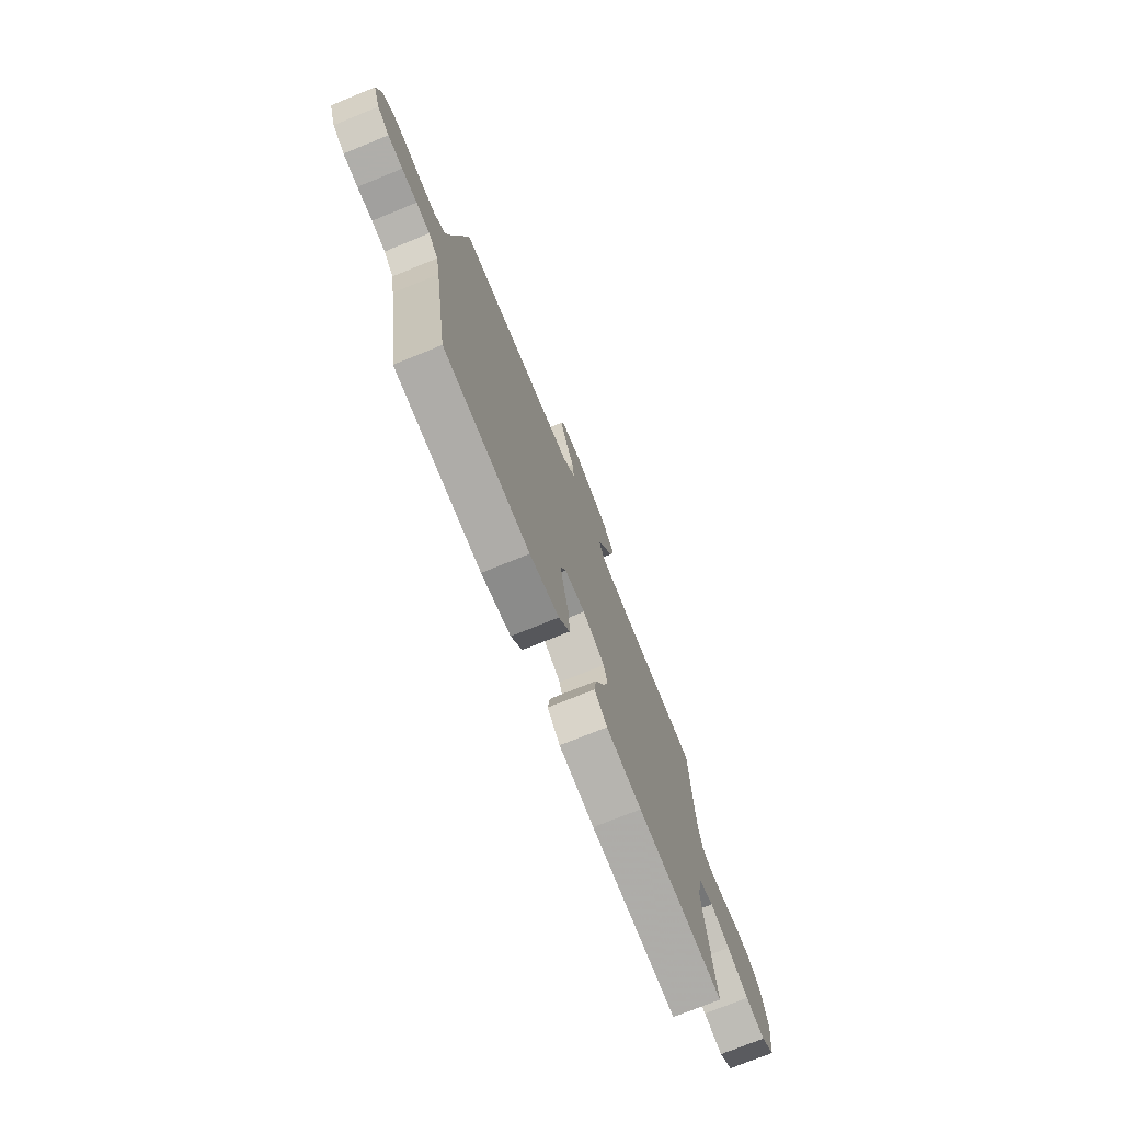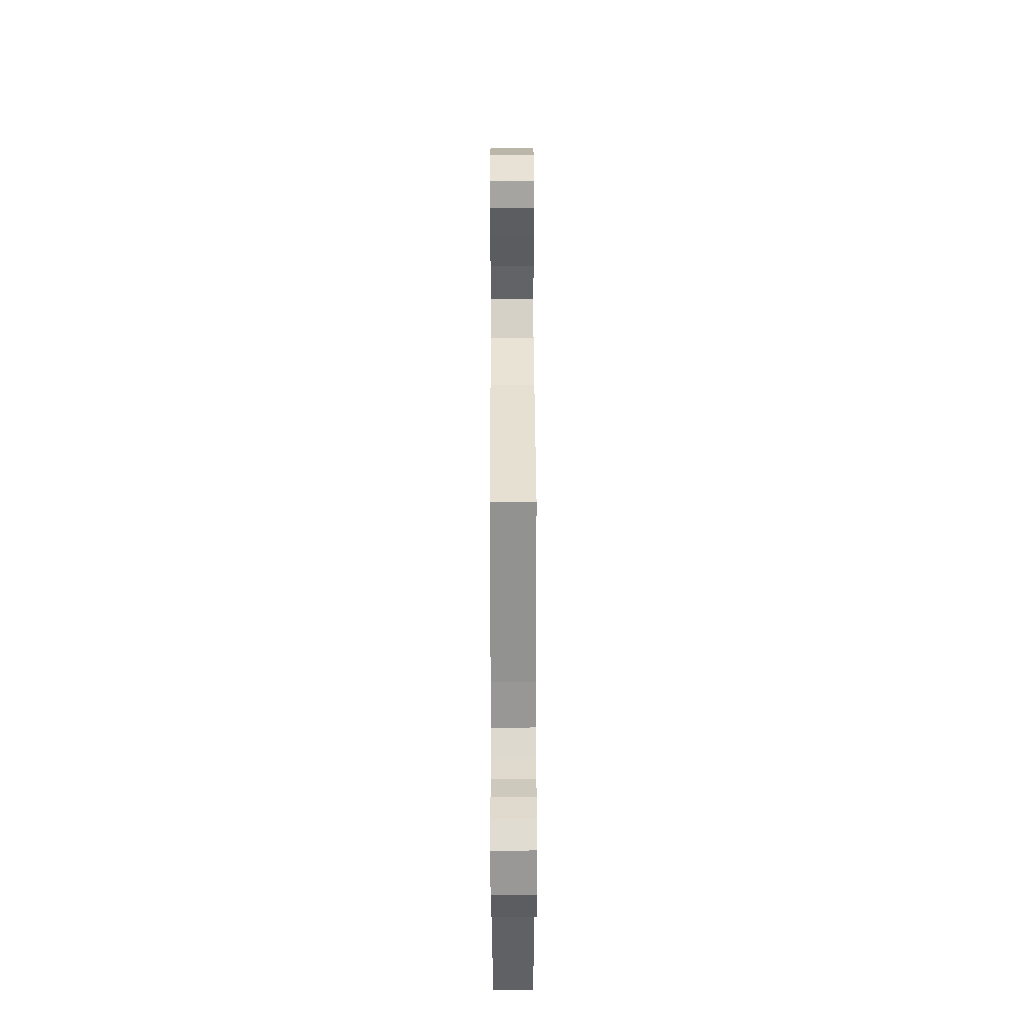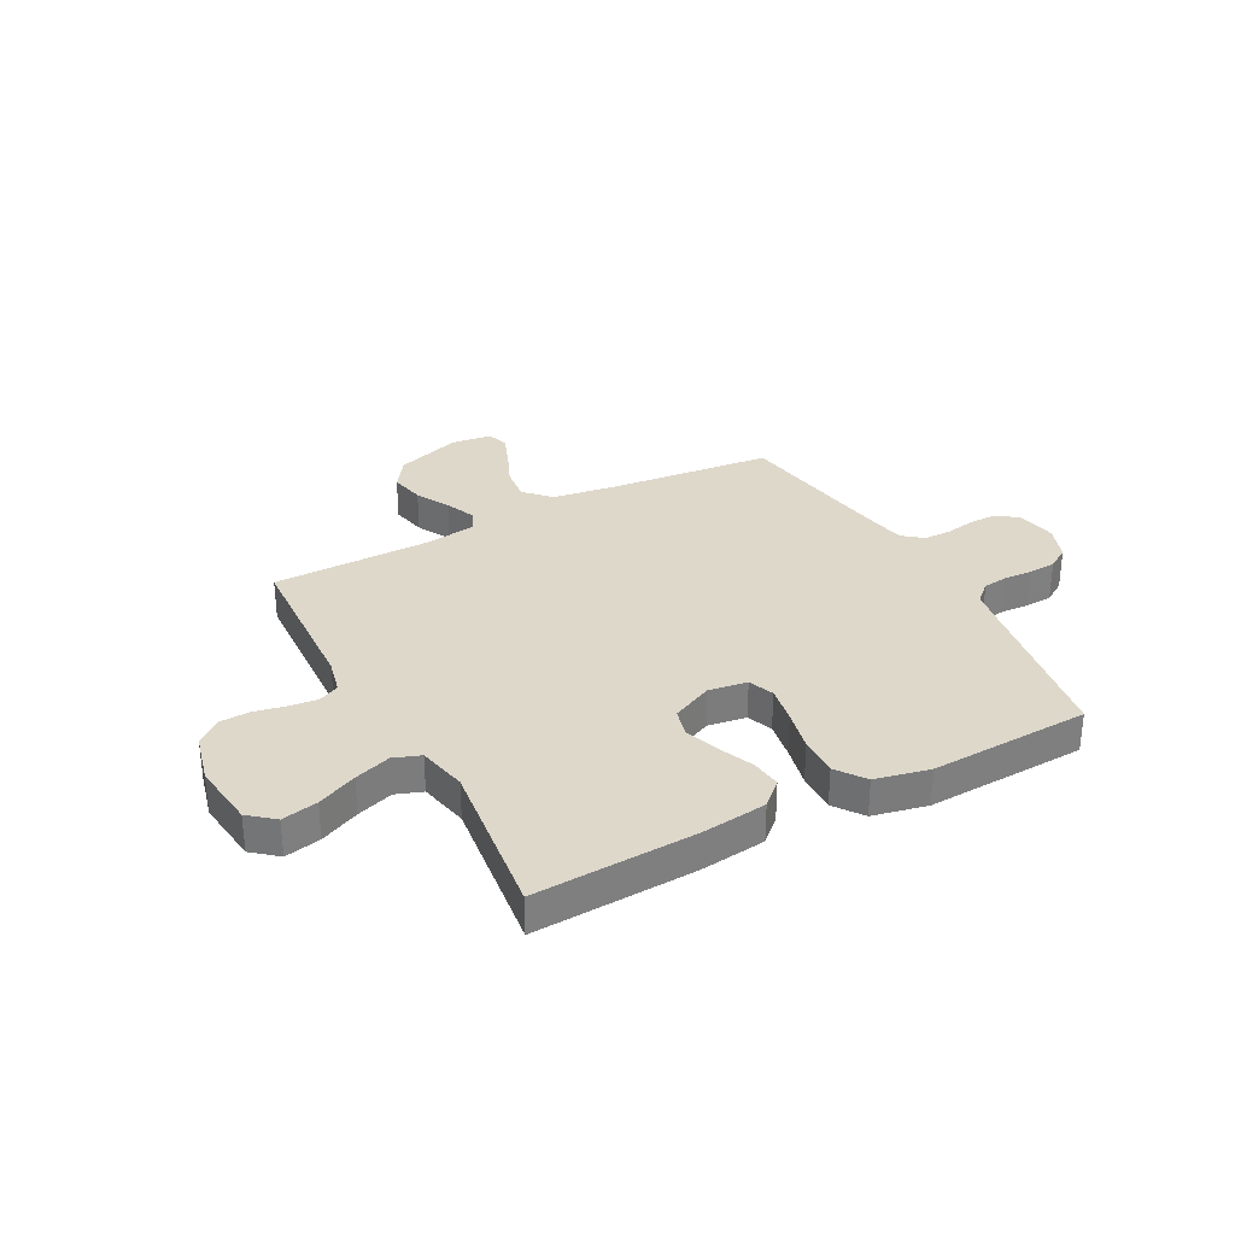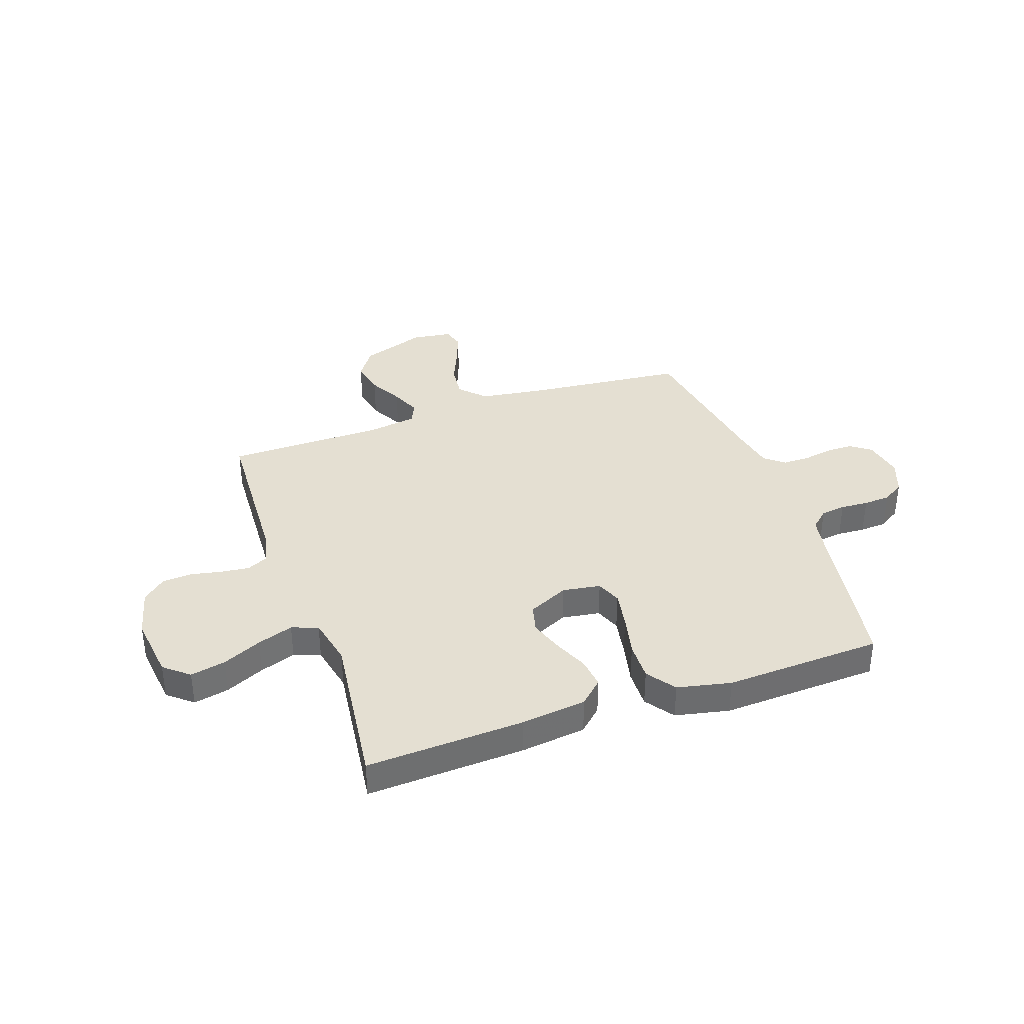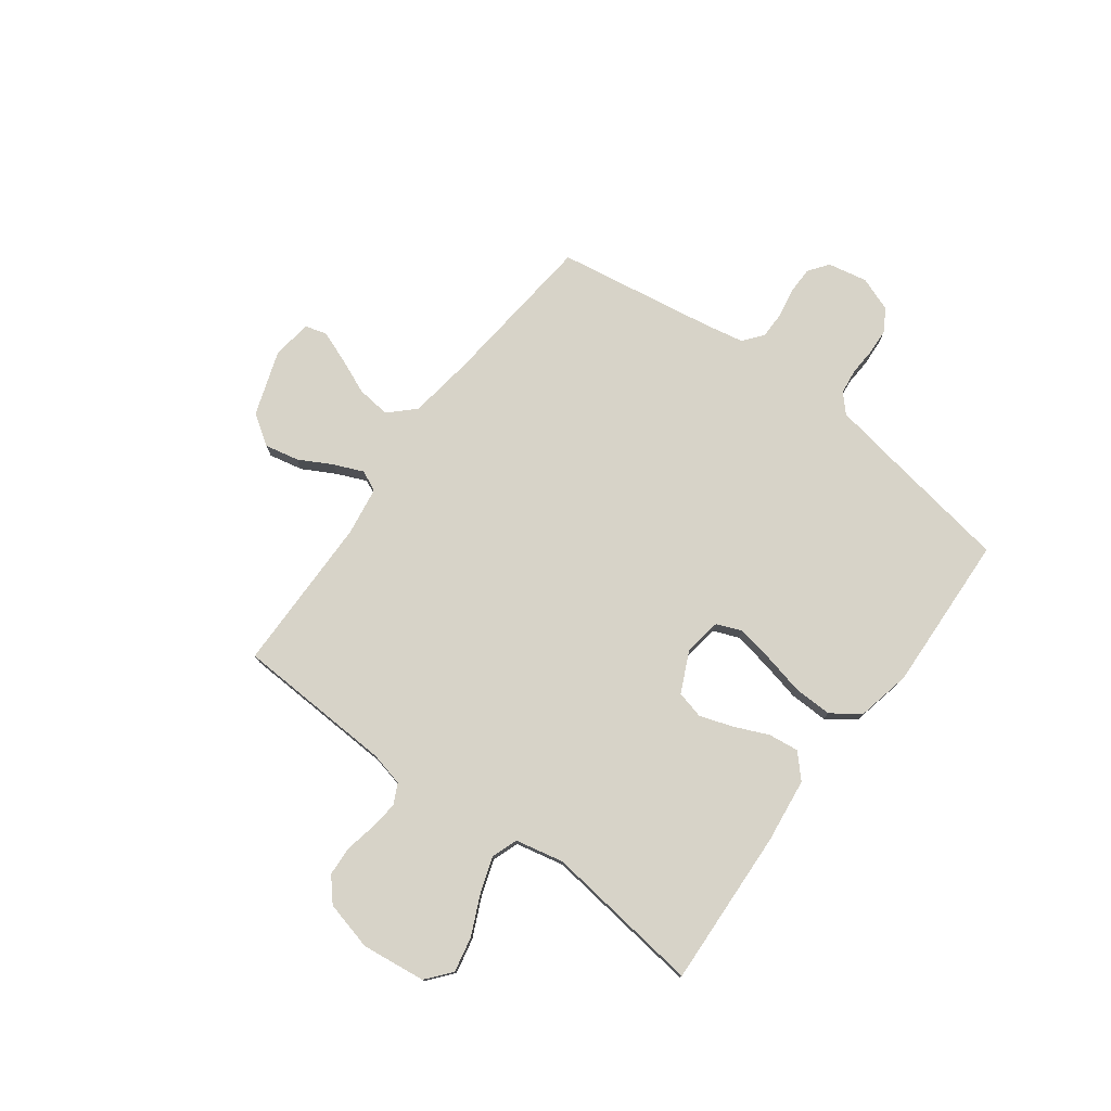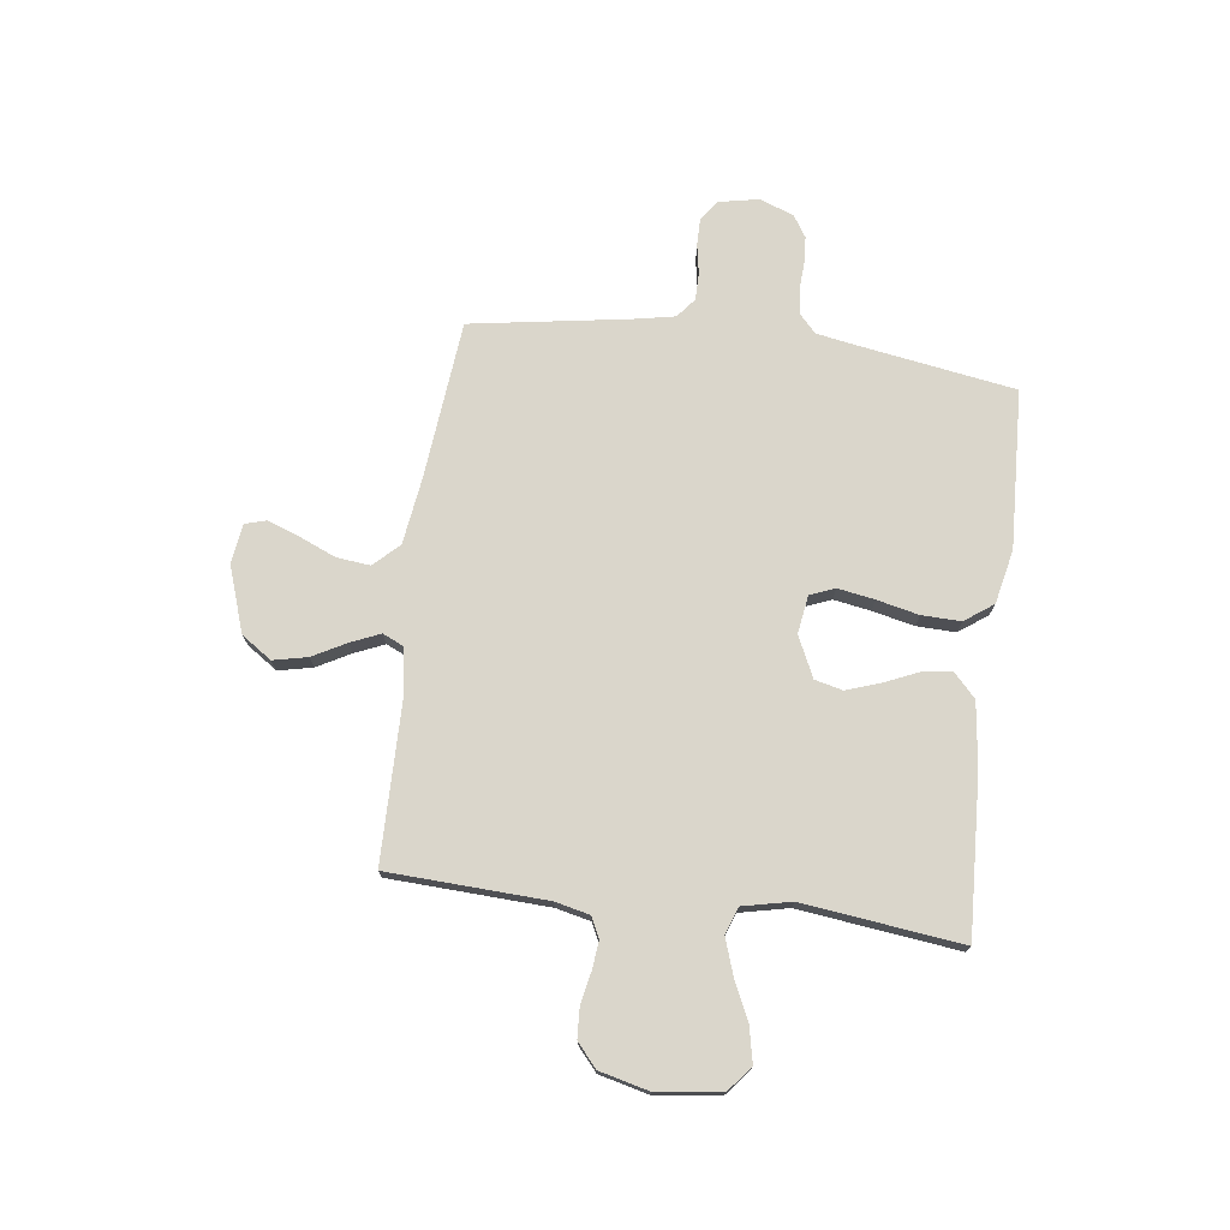
<metadata>
{"format":"obj","ext":"obj","renderer":"f3d","projection":"perspective","resolution":1024,"background":"white","views":[{"elev":-74.7,"azim":-67.9,"up":"+Z"},{"elev":32.8,"azim":-90.2,"up":"+Z"},{"elev":31.6,"azim":152.0,"up":"+Y"},{"elev":36.9,"azim":160.8,"up":"+Y"},{"elev":77.0,"azim":126.6,"up":"+Y"},{"elev":73.9,"azim":97.3,"up":"+Y"}]}
</metadata>
<code>
v 0.5 0.07 0.5
v 0.514 0.07 0.2
v 0.529 0.07 0.135
v 0.568 0.07 0.116
v 0.621 0.07 0.122
v 0.681 0.07 0.134
v 0.737 0.07 0.131
v 0.781 0.07 0.093
v 0.804 0.07 0
v 0.789 0.07 -0.122
v 0.742 0.07 -0.161
v 0.675 0.07 -0.147
v 0.601 0.07 -0.113
v 0.533 0.07 -0.09
v 0.483 0.07 -0.108
v 0.463 0.07 -0.2
v 0.5 0.07 -0.5
v 0.2 0.07 -0.486
v 0.077 0.07 -0.471
v 0.033 0.07 -0.43
v 0.04 0.07 -0.373
v 0.068 0.07 -0.309
v 0.09 0.07 -0.245
v 0.077 0.07 -0.192
v 0 0.07 -0.156
v -0.072 0.07 -0.167
v -0.091 0.07 -0.214
v -0.079 0.07 -0.284
v -0.061 0.07 -0.363
v -0.059 0.07 -0.437
v -0.098 0.07 -0.491
v -0.2 0.07 -0.513
v -0.5 0.07 -0.5
v -0.549 0.07 -0.2
v -0.562 0.07 -0.128
v -0.596 0.07 -0.097
v -0.643 0.07 -0.091
v -0.696 0.07 -0.094
v -0.747 0.07 -0.091
v -0.788 0.07 -0.065
v -0.812 0.07 0
v -0.797 0.07 0.075
v -0.759 0.07 0.103
v -0.708 0.07 0.103
v -0.652 0.07 0.093
v -0.6 0.07 0.093
v -0.563 0.07 0.123
v -0.548 0.07 0.2
v -0.5 0.07 0.5
v -0.2 0.07 0.53
v -0.074 0.07 0.548
v -0.029 0.07 0.595
v -0.036 0.07 0.659
v -0.065 0.07 0.727
v -0.088 0.07 0.788
v -0.076 0.07 0.829
v 0 0.07 0.839
v 0.123 0.07 0.797
v 0.162 0.07 0.74
v 0.148 0.07 0.675
v 0.114 0.07 0.612
v 0.09 0.07 0.556
v 0.108 0.07 0.517
v 0.2 0.07 0.503
v 0.5 0 0.5
v 0.514 0 0.2
v 0.529 0 0.135
v 0.568 0 0.116
v 0.621 0 0.122
v 0.681 0 0.134
v 0.737 0 0.131
v 0.781 0 0.093
v 0.804 0 0
v 0.789 0 -0.122
v 0.742 0 -0.161
v 0.675 0 -0.147
v 0.601 0 -0.113
v 0.533 0 -0.09
v 0.483 0 -0.108
v 0.463 0 -0.2
v 0.5 0 -0.5
v 0.2 0 -0.486
v 0.077 0 -0.471
v 0.033 0 -0.43
v 0.04 0 -0.373
v 0.068 0 -0.309
v 0.09 0 -0.245
v 0.077 0 -0.192
v 0 0 -0.156
v -0.072 0 -0.167
v -0.091 0 -0.214
v -0.079 0 -0.284
v -0.061 0 -0.363
v -0.059 0 -0.437
v -0.098 0 -0.491
v -0.2 0 -0.513
v -0.5 0 -0.5
v -0.549 0 -0.2
v -0.562 0 -0.128
v -0.596 0 -0.097
v -0.643 0 -0.091
v -0.696 0 -0.094
v -0.747 0 -0.091
v -0.788 0 -0.065
v -0.812 0 0
v -0.797 0 0.075
v -0.759 0 0.103
v -0.708 0 0.103
v -0.652 0 0.093
v -0.6 0 0.093
v -0.563 0 0.123
v -0.548 0 0.2
v -0.5 0 0.5
v -0.2 0 0.53
v -0.074 0 0.548
v -0.029 0 0.595
v -0.036 0 0.659
v -0.065 0 0.727
v -0.088 0 0.788
v -0.076 0 0.829
v 0 0 0.839
v 0.123 0 0.797
v 0.162 0 0.74
v 0.148 0 0.675
v 0.114 0 0.612
v 0.09 0 0.556
v 0.108 0 0.517
v 0.2 0 0.503
f 59 60 61
f 58 59 61
f 57 58 61
f 56 57 61
f 55 56 61
f 54 55 61
f 53 54 61
f 52 53 61 62
f 51 52 62 63
f 48 49 50
f 50 51 63
f 48 50 63
f 47 48 63
f 43 44 45
f 42 43 45
f 41 42 45
f 40 41 45
f 39 40 45
f 38 39 45
f 37 38 45
f 36 37 45 46
f 47 63 64
f 46 47 64
f 36 46 64
f 35 36 64
f 32 33 34
f 31 32 34
f 30 31 34
f 29 30 34
f 28 29 34
f 20 21 22
f 19 20 22
f 18 19 22
f 17 18 22
f 16 17 22
f 15 16 22 23
f 14 15 23 24
f 11 12 13
f 10 11 13
f 9 10 13
f 8 9 13
f 7 8 13
f 6 7 13
f 5 6 13
f 4 5 13 14
f 14 24 25
f 4 14 25
f 3 4 25
f 64 1 2
f 3 25 26
f 2 3 26
f 64 2 26
f 35 64 26
f 27 28 34 35
f 26 27 35
f 125 124 123
f 125 123 122
f 125 122 121
f 125 121 120
f 125 120 119
f 125 119 118
f 125 118 117
f 126 125 117 116
f 127 126 116 115
f 114 113 112
f 127 115 114
f 127 114 112
f 127 112 111
f 109 108 107
f 109 107 106
f 109 106 105
f 109 105 104
f 109 104 103
f 109 103 102
f 109 102 101
f 110 109 101 100
f 128 127 111
f 128 111 110
f 128 110 100
f 128 100 99
f 98 97 96
f 98 96 95
f 98 95 94
f 98 94 93
f 98 93 92
f 86 85 84
f 86 84 83
f 86 83 82
f 86 82 81
f 86 81 80
f 87 86 80 79
f 88 87 79 78
f 77 76 75
f 77 75 74
f 77 74 73
f 77 73 72
f 77 72 71
f 77 71 70
f 77 70 69
f 78 77 69 68
f 89 88 78
f 89 78 68
f 89 68 67
f 66 65 128
f 90 89 67
f 90 67 66
f 90 66 128
f 90 128 99
f 99 98 92 91
f 99 91 90
f 1 65 66 2
f 2 66 67 3
f 3 67 68 4
f 4 68 69 5
f 5 69 70 6
f 6 70 71 7
f 7 71 72 8
f 8 72 73 9
f 9 73 74 10
f 10 74 75 11
f 11 75 76 12
f 12 76 77 13
f 13 77 78 14
f 14 78 79 15
f 15 79 80 16
f 16 80 81 17
f 17 81 82 18
f 18 82 83 19
f 19 83 84 20
f 20 84 85 21
f 21 85 86 22
f 22 86 87 23
f 23 87 88 24
f 24 88 89 25
f 25 89 90 26
f 26 90 91 27
f 27 91 92 28
f 28 92 93 29
f 29 93 94 30
f 30 94 95 31
f 31 95 96 32
f 32 96 97 33
f 33 97 98 34
f 34 98 99 35
f 35 99 100 36
f 36 100 101 37
f 37 101 102 38
f 38 102 103 39
f 39 103 104 40
f 40 104 105 41
f 41 105 106 42
f 42 106 107 43
f 43 107 108 44
f 44 108 109 45
f 45 109 110 46
f 46 110 111 47
f 47 111 112 48
f 48 112 113 49
f 49 113 114 50
f 50 114 115 51
f 51 115 116 52
f 52 116 117 53
f 53 117 118 54
f 54 118 119 55
f 55 119 120 56
f 56 120 121 57
f 57 121 122 58
f 58 122 123 59
f 59 123 124 60
f 60 124 125 61
f 61 125 126 62
f 62 126 127 63
f 63 127 128 64
f 64 128 65 1

</code>
